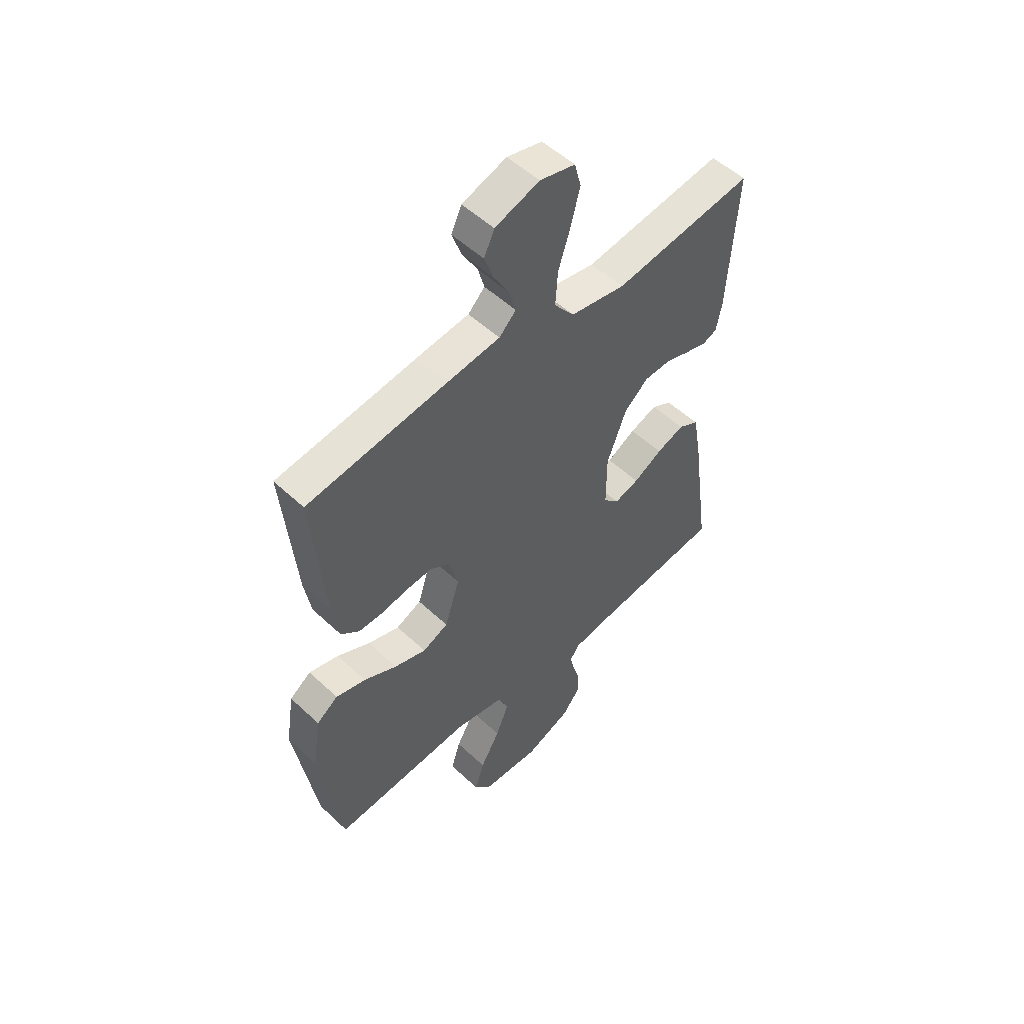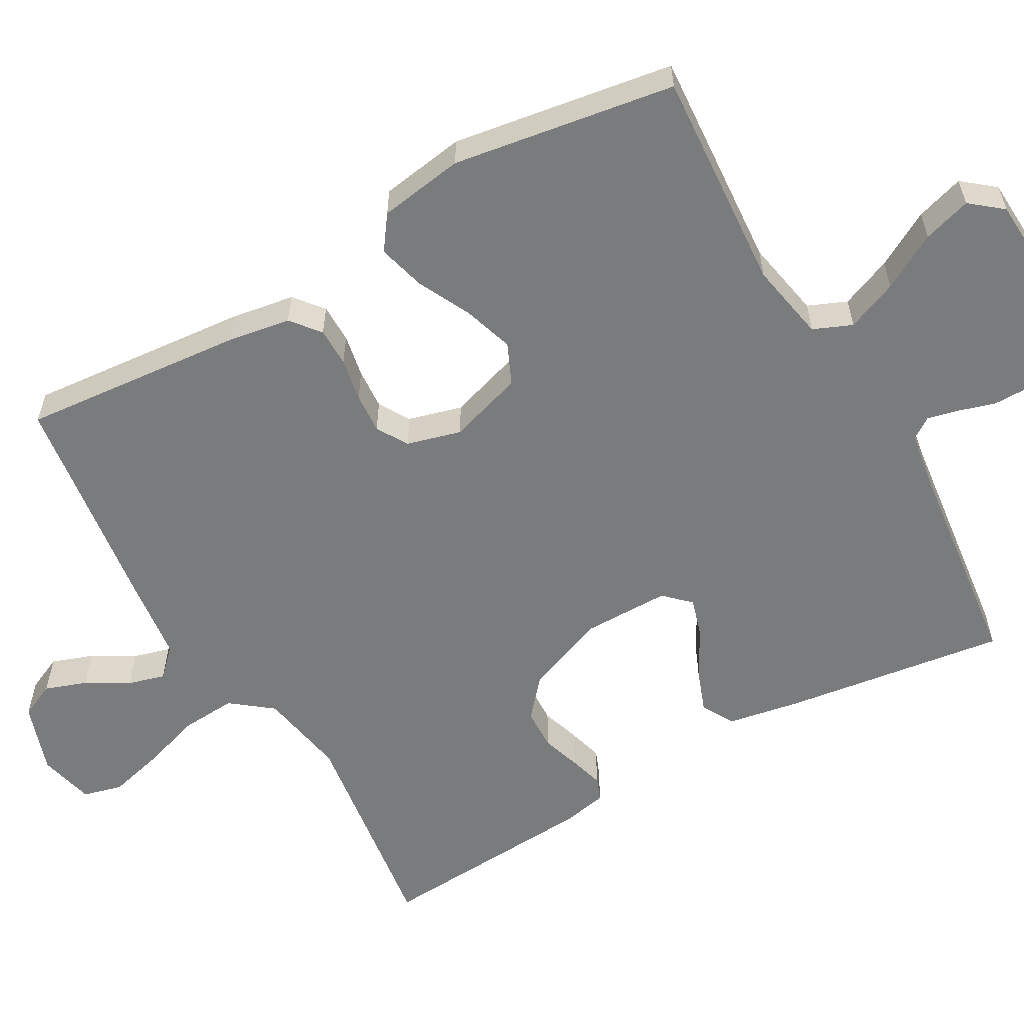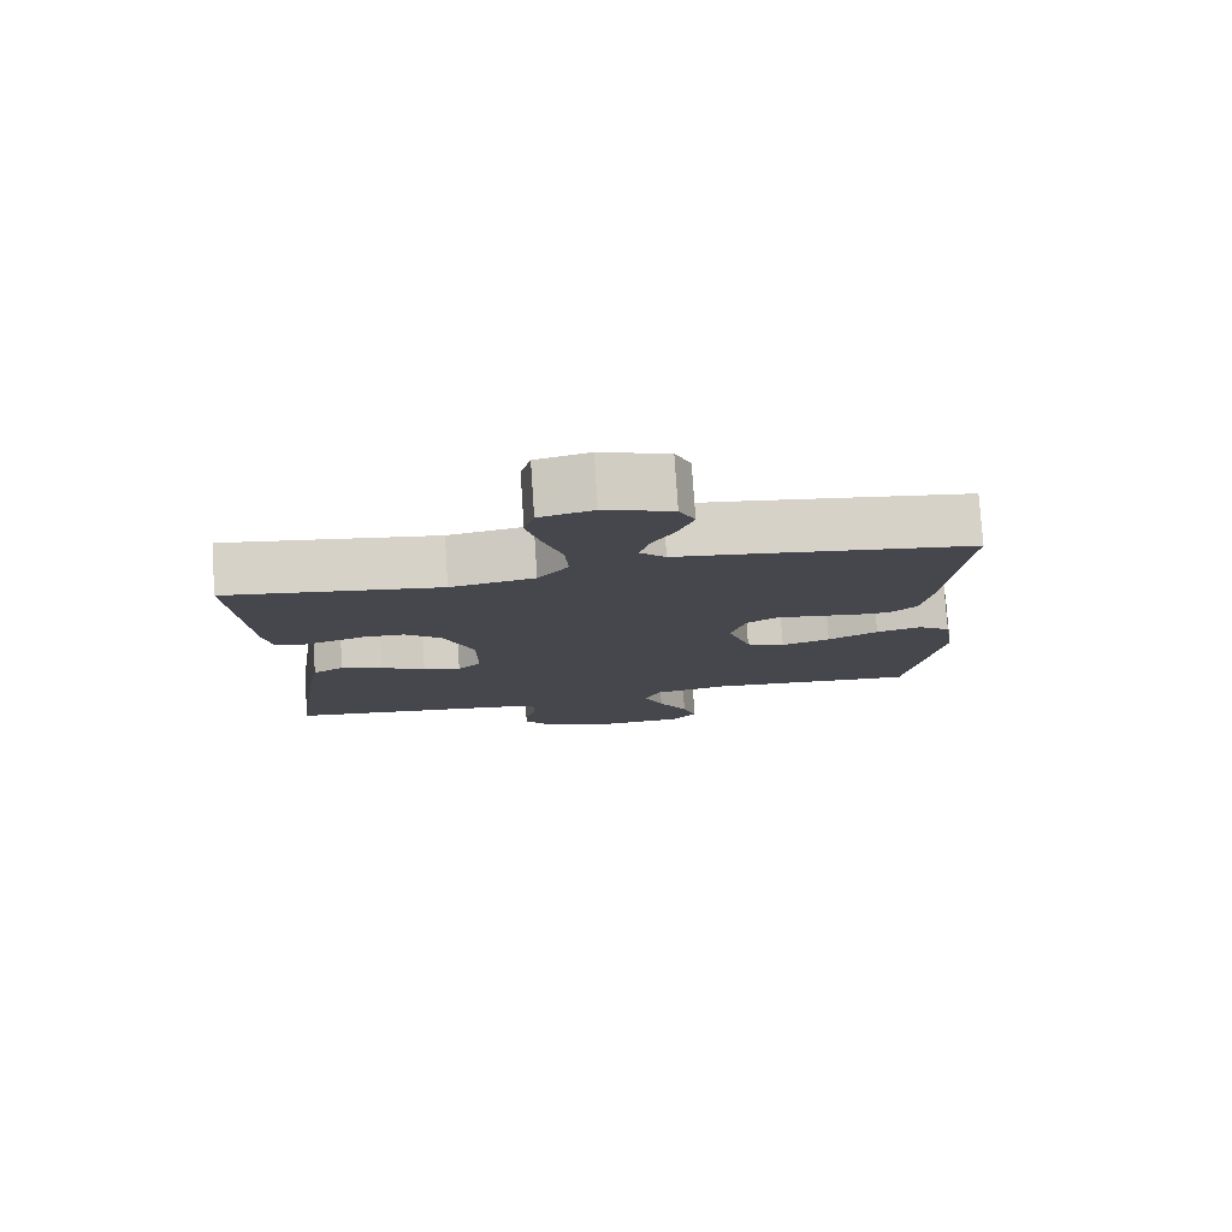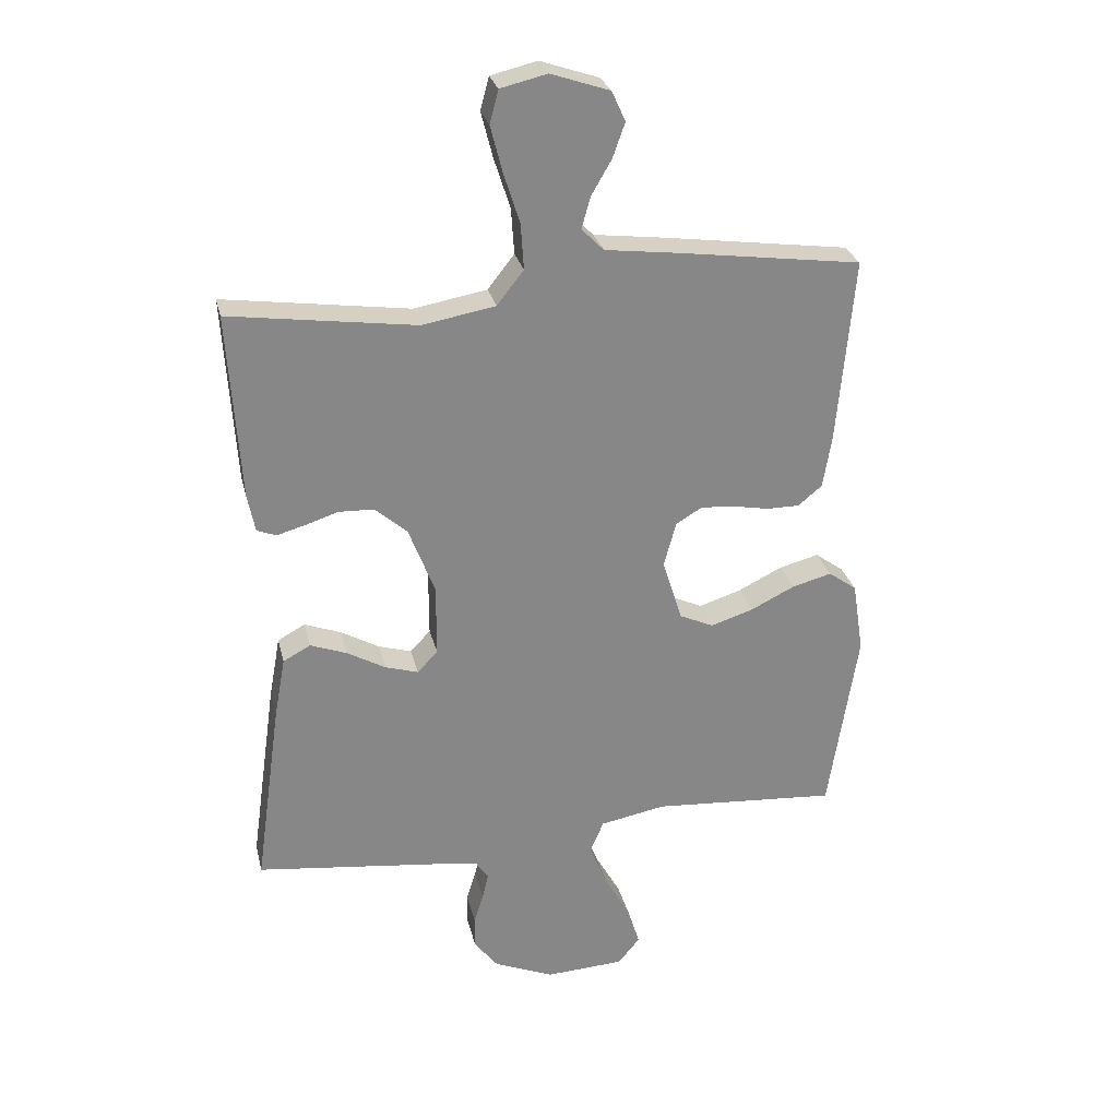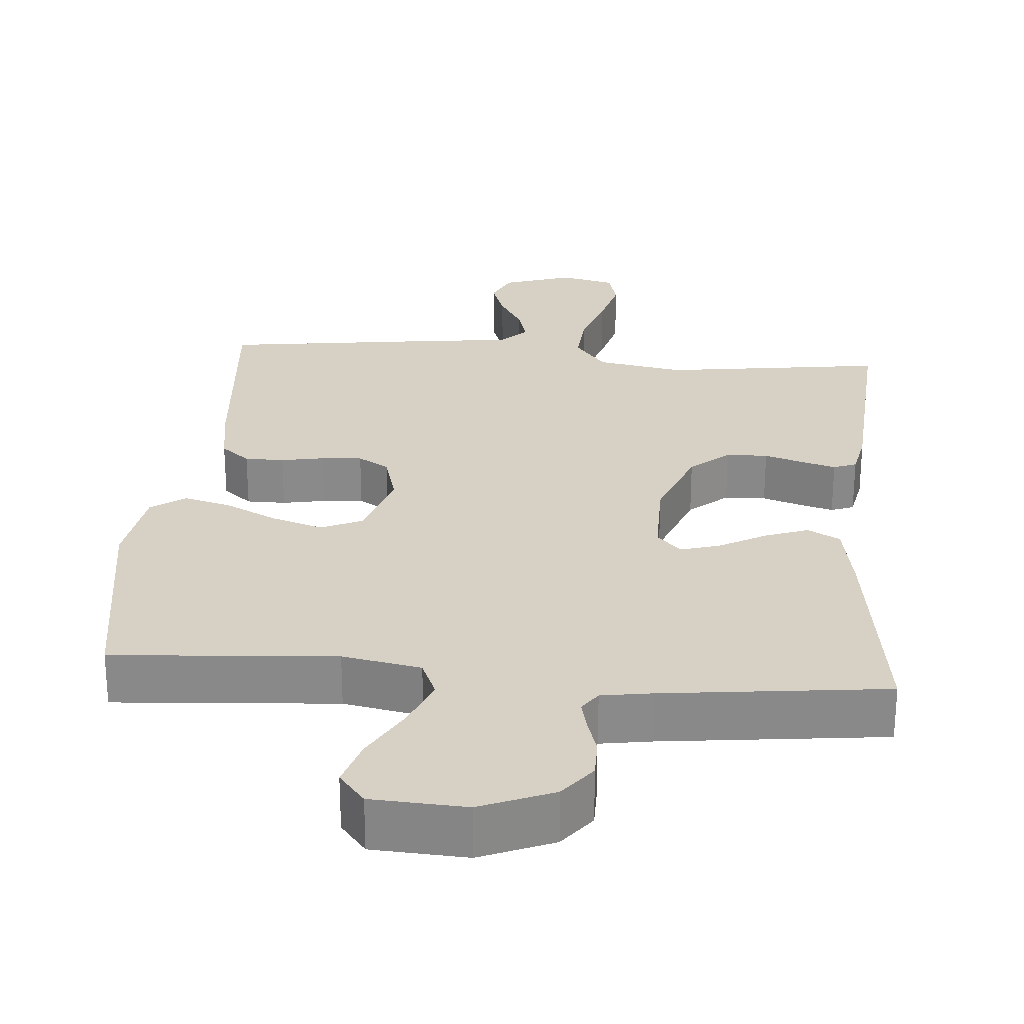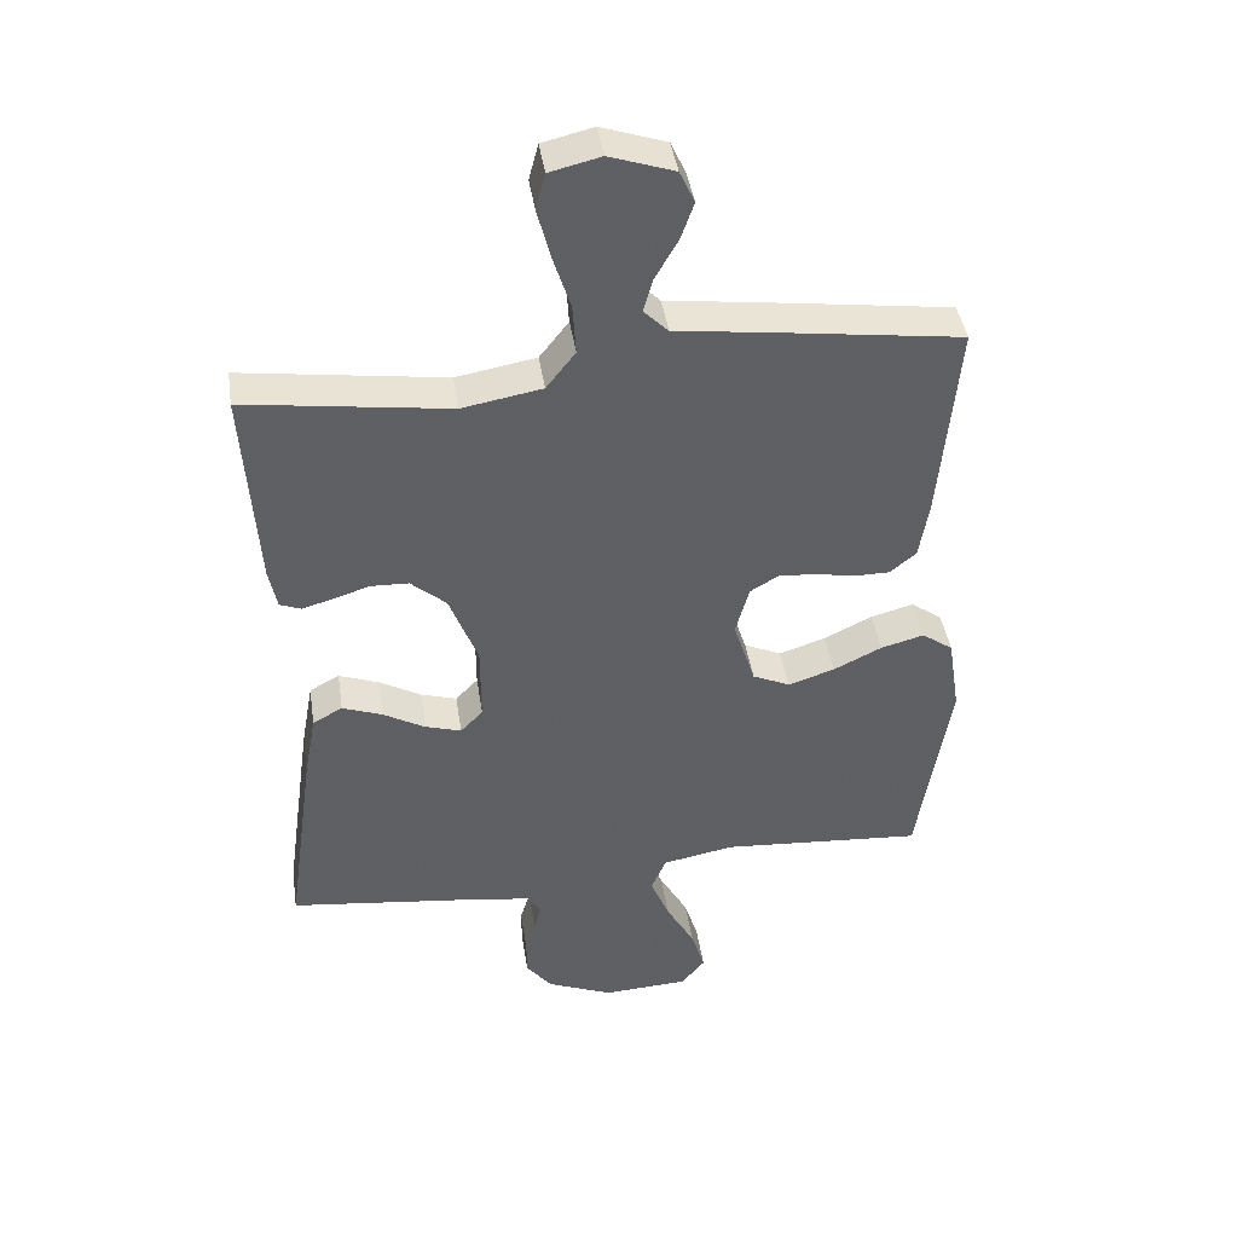
<metadata>
{"format":"obj","ext":"obj","renderer":"f3d","projection":"perspective","resolution":1024,"background":"white","views":[{"elev":52.8,"azim":135.1,"up":"+Z"},{"elev":-58.3,"azim":119.7,"up":"+Y"},{"elev":78.8,"azim":-3.8,"up":"+Z"},{"elev":27.8,"azim":-13.0,"up":"+Z"},{"elev":26.9,"azim":-175.2,"up":"+Y"},{"elev":42.5,"azim":-8.6,"up":"+Z"}]}
</metadata>
<code>
v 0.5 0.07 -0.5
v 0.2 0.07 -0.478
v 0.094 0.07 -0.498
v 0.072 0.07 -0.55
v 0.1 0.07 -0.619
v 0.142 0.07 -0.694
v 0.162 0.07 -0.759
v 0.127 0.07 -0.802
v 0 0.07 -0.809
v -0.098 0.07 -0.768
v -0.136 0.07 -0.719
v -0.136 0.07 -0.667
v -0.121 0.07 -0.618
v -0.111 0.07 -0.576
v -0.131 0.07 -0.547
v -0.2 0.07 -0.536
v -0.5 0.07 -0.5
v -0.458 0.07 -0.2
v -0.44 0.07 -0.101
v -0.396 0.07 -0.077
v -0.337 0.07 -0.099
v -0.275 0.07 -0.134
v -0.222 0.07 -0.15
v -0.189 0.07 -0.116
v -0.189 0.07 0
v -0.231 0.07 0.11
v -0.283 0.07 0.155
v -0.339 0.07 0.157
v -0.392 0.07 0.14
v -0.438 0.07 0.127
v -0.469 0.07 0.139
v -0.481 0.07 0.2
v -0.5 0.07 0.5
v -0.2 0.07 0.458
v -0.082 0.07 0.479
v -0.039 0.07 0.534
v -0.044 0.07 0.608
v -0.07 0.07 0.689
v -0.089 0.07 0.763
v -0.075 0.07 0.816
v 0 0.07 0.834
v 0.095 0.07 0.802
v 0.117 0.07 0.754
v 0.097 0.07 0.698
v 0.064 0.07 0.641
v 0.05 0.07 0.591
v 0.086 0.07 0.555
v 0.2 0.07 0.541
v 0.5 0.07 0.5
v 0.473 0.07 0.2
v 0.459 0.07 0.115
v 0.42 0.07 0.083
v 0.367 0.07 0.083
v 0.309 0.07 0.094
v 0.254 0.07 0.098
v 0.212 0.07 0.073
v 0.192 0.07 0
v 0.224 0.07 -0.101
v 0.279 0.07 -0.126
v 0.348 0.07 -0.104
v 0.419 0.07 -0.069
v 0.483 0.07 -0.052
v 0.529 0.07 -0.085
v 0.547 0.07 -0.2
v 0.5 0 -0.5
v 0.2 0 -0.478
v 0.094 0 -0.498
v 0.072 0 -0.55
v 0.1 0 -0.619
v 0.142 0 -0.694
v 0.162 0 -0.759
v 0.127 0 -0.802
v 0 0 -0.809
v -0.098 0 -0.768
v -0.136 0 -0.719
v -0.136 0 -0.667
v -0.121 0 -0.618
v -0.111 0 -0.576
v -0.131 0 -0.547
v -0.2 0 -0.536
v -0.5 0 -0.5
v -0.458 0 -0.2
v -0.44 0 -0.101
v -0.396 0 -0.077
v -0.337 0 -0.099
v -0.275 0 -0.134
v -0.222 0 -0.15
v -0.189 0 -0.116
v -0.189 0 0
v -0.231 0 0.11
v -0.283 0 0.155
v -0.339 0 0.157
v -0.392 0 0.14
v -0.438 0 0.127
v -0.469 0 0.139
v -0.481 0 0.2
v -0.5 0 0.5
v -0.2 0 0.458
v -0.082 0 0.479
v -0.039 0 0.534
v -0.044 0 0.608
v -0.07 0 0.689
v -0.089 0 0.763
v -0.075 0 0.816
v 0 0 0.834
v 0.095 0 0.802
v 0.117 0 0.754
v 0.097 0 0.698
v 0.064 0 0.641
v 0.05 0 0.591
v 0.086 0 0.555
v 0.2 0 0.541
v 0.5 0 0.5
v 0.473 0 0.2
v 0.459 0 0.115
v 0.42 0 0.083
v 0.367 0 0.083
v 0.309 0 0.094
v 0.254 0 0.098
v 0.212 0 0.073
v 0.192 0 0
v 0.224 0 -0.101
v 0.279 0 -0.126
v 0.348 0 -0.104
v 0.419 0 -0.069
v 0.483 0 -0.052
v 0.529 0 -0.085
v 0.547 0 -0.2
f 63 64 1 2
f 60 61 62 63
f 59 60 63 2
f 58 59 2 3
f 57 58 3 4
f 51 52 53 54
f 51 54 55
f 50 51 55
f 47 48 49 50
f 47 50 55
f 46 47 55 56
f 42 43 44 45
f 42 45 46
f 41 42 46
f 40 41 46
f 37 38 39 40
f 37 40 46 56
f 31 32 33 34
f 31 34 35
f 28 29 30 31
f 28 31 35
f 27 28 35
f 26 27 35 36
f 19 20 21 22
f 19 22 23
f 16 17 18 19
f 15 16 19 23
f 14 15 23 24
f 10 11 12 13
f 10 13 14
f 9 10 14
f 5 6 7 8
f 4 5 8 9
f 57 4 9 14
f 36 37 56 57
f 25 26 36 57
f 14 24 25 57
f 66 65 128 127
f 127 126 125 124
f 66 127 124 123
f 67 66 123 122
f 68 67 122 121
f 118 117 116 115
f 119 118 115
f 119 115 114
f 114 113 112 111
f 119 114 111
f 120 119 111 110
f 109 108 107 106
f 110 109 106
f 110 106 105
f 110 105 104
f 104 103 102 101
f 120 110 104 101
f 98 97 96 95
f 99 98 95
f 95 94 93 92
f 99 95 92
f 99 92 91
f 100 99 91 90
f 86 85 84 83
f 87 86 83
f 83 82 81 80
f 87 83 80 79
f 88 87 79 78
f 77 76 75 74
f 78 77 74
f 78 74 73
f 72 71 70 69
f 73 72 69 68
f 78 73 68 121
f 121 120 101 100
f 121 100 90 89
f 121 89 88 78
f 1 65 66 2
f 2 66 67 3
f 3 67 68 4
f 4 68 69 5
f 5 69 70 6
f 6 70 71 7
f 7 71 72 8
f 8 72 73 9
f 9 73 74 10
f 10 74 75 11
f 11 75 76 12
f 12 76 77 13
f 13 77 78 14
f 14 78 79 15
f 15 79 80 16
f 16 80 81 17
f 17 81 82 18
f 18 82 83 19
f 19 83 84 20
f 20 84 85 21
f 21 85 86 22
f 22 86 87 23
f 23 87 88 24
f 24 88 89 25
f 25 89 90 26
f 26 90 91 27
f 27 91 92 28
f 28 92 93 29
f 29 93 94 30
f 30 94 95 31
f 31 95 96 32
f 32 96 97 33
f 33 97 98 34
f 34 98 99 35
f 35 99 100 36
f 36 100 101 37
f 37 101 102 38
f 38 102 103 39
f 39 103 104 40
f 40 104 105 41
f 41 105 106 42
f 42 106 107 43
f 43 107 108 44
f 44 108 109 45
f 45 109 110 46
f 46 110 111 47
f 47 111 112 48
f 48 112 113 49
f 49 113 114 50
f 50 114 115 51
f 51 115 116 52
f 52 116 117 53
f 53 117 118 54
f 54 118 119 55
f 55 119 120 56
f 56 120 121 57
f 57 121 122 58
f 58 122 123 59
f 59 123 124 60
f 60 124 125 61
f 61 125 126 62
f 62 126 127 63
f 63 127 128 64
f 64 128 65 1

</code>
